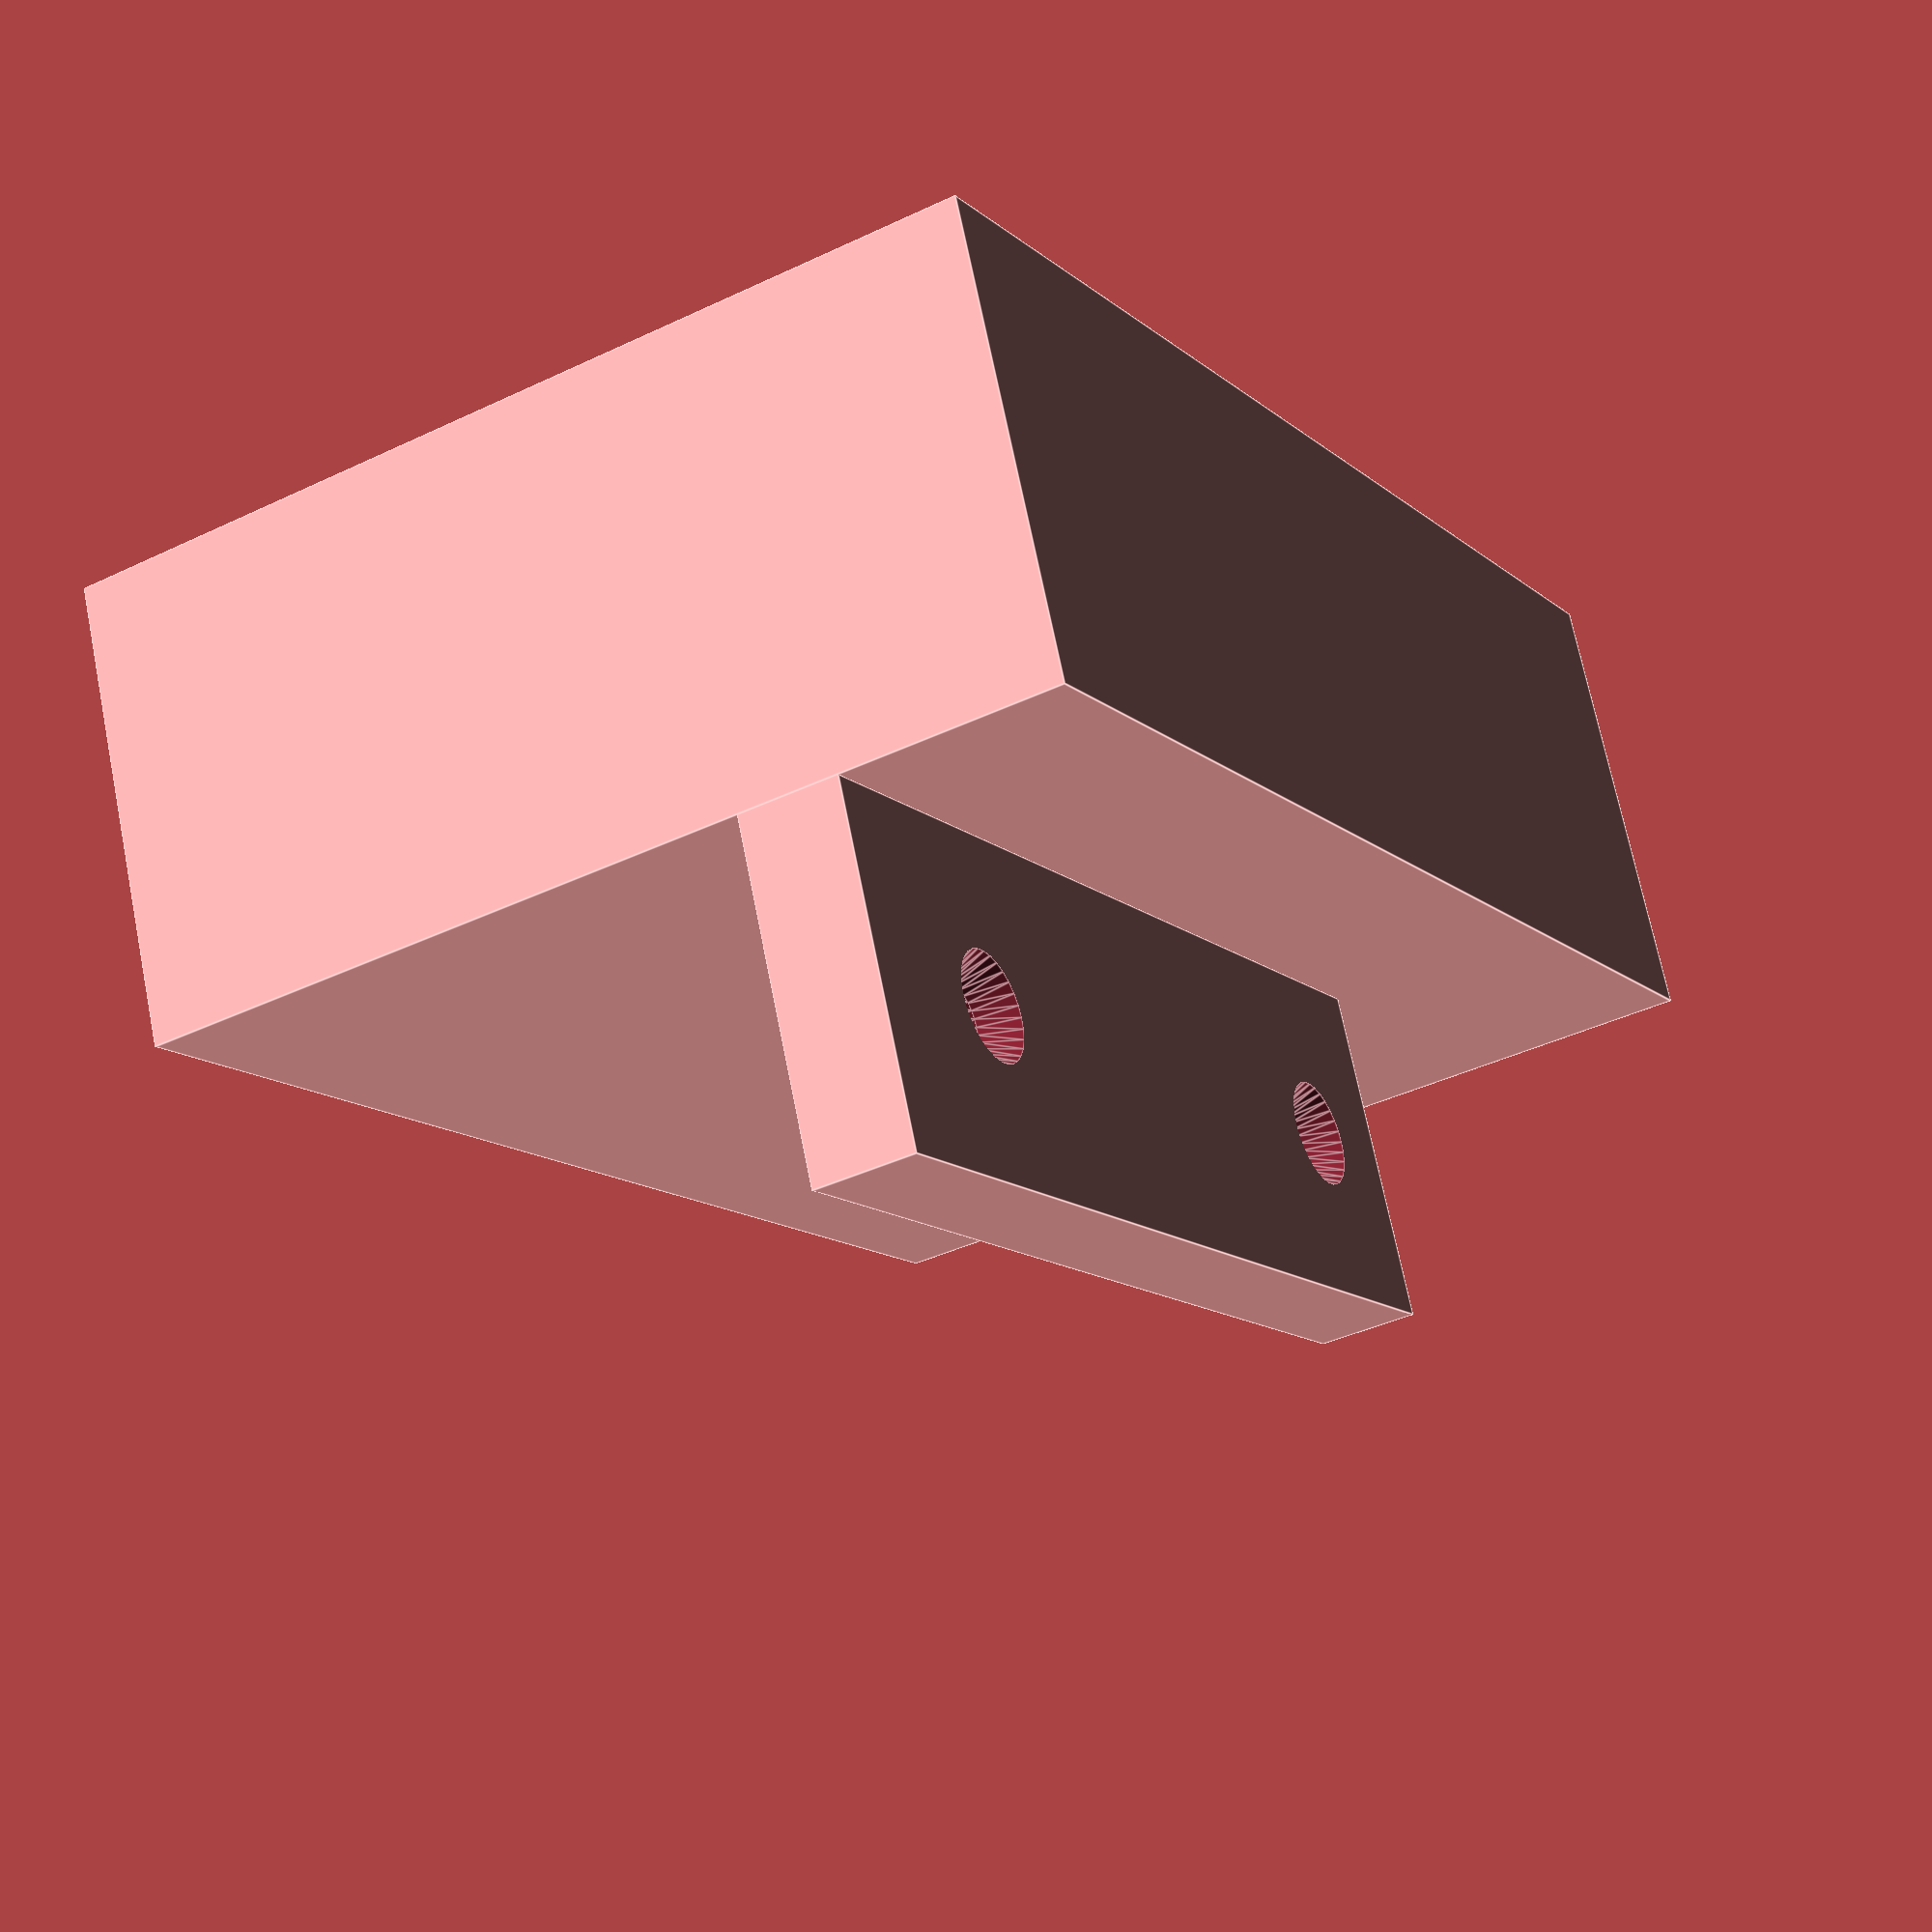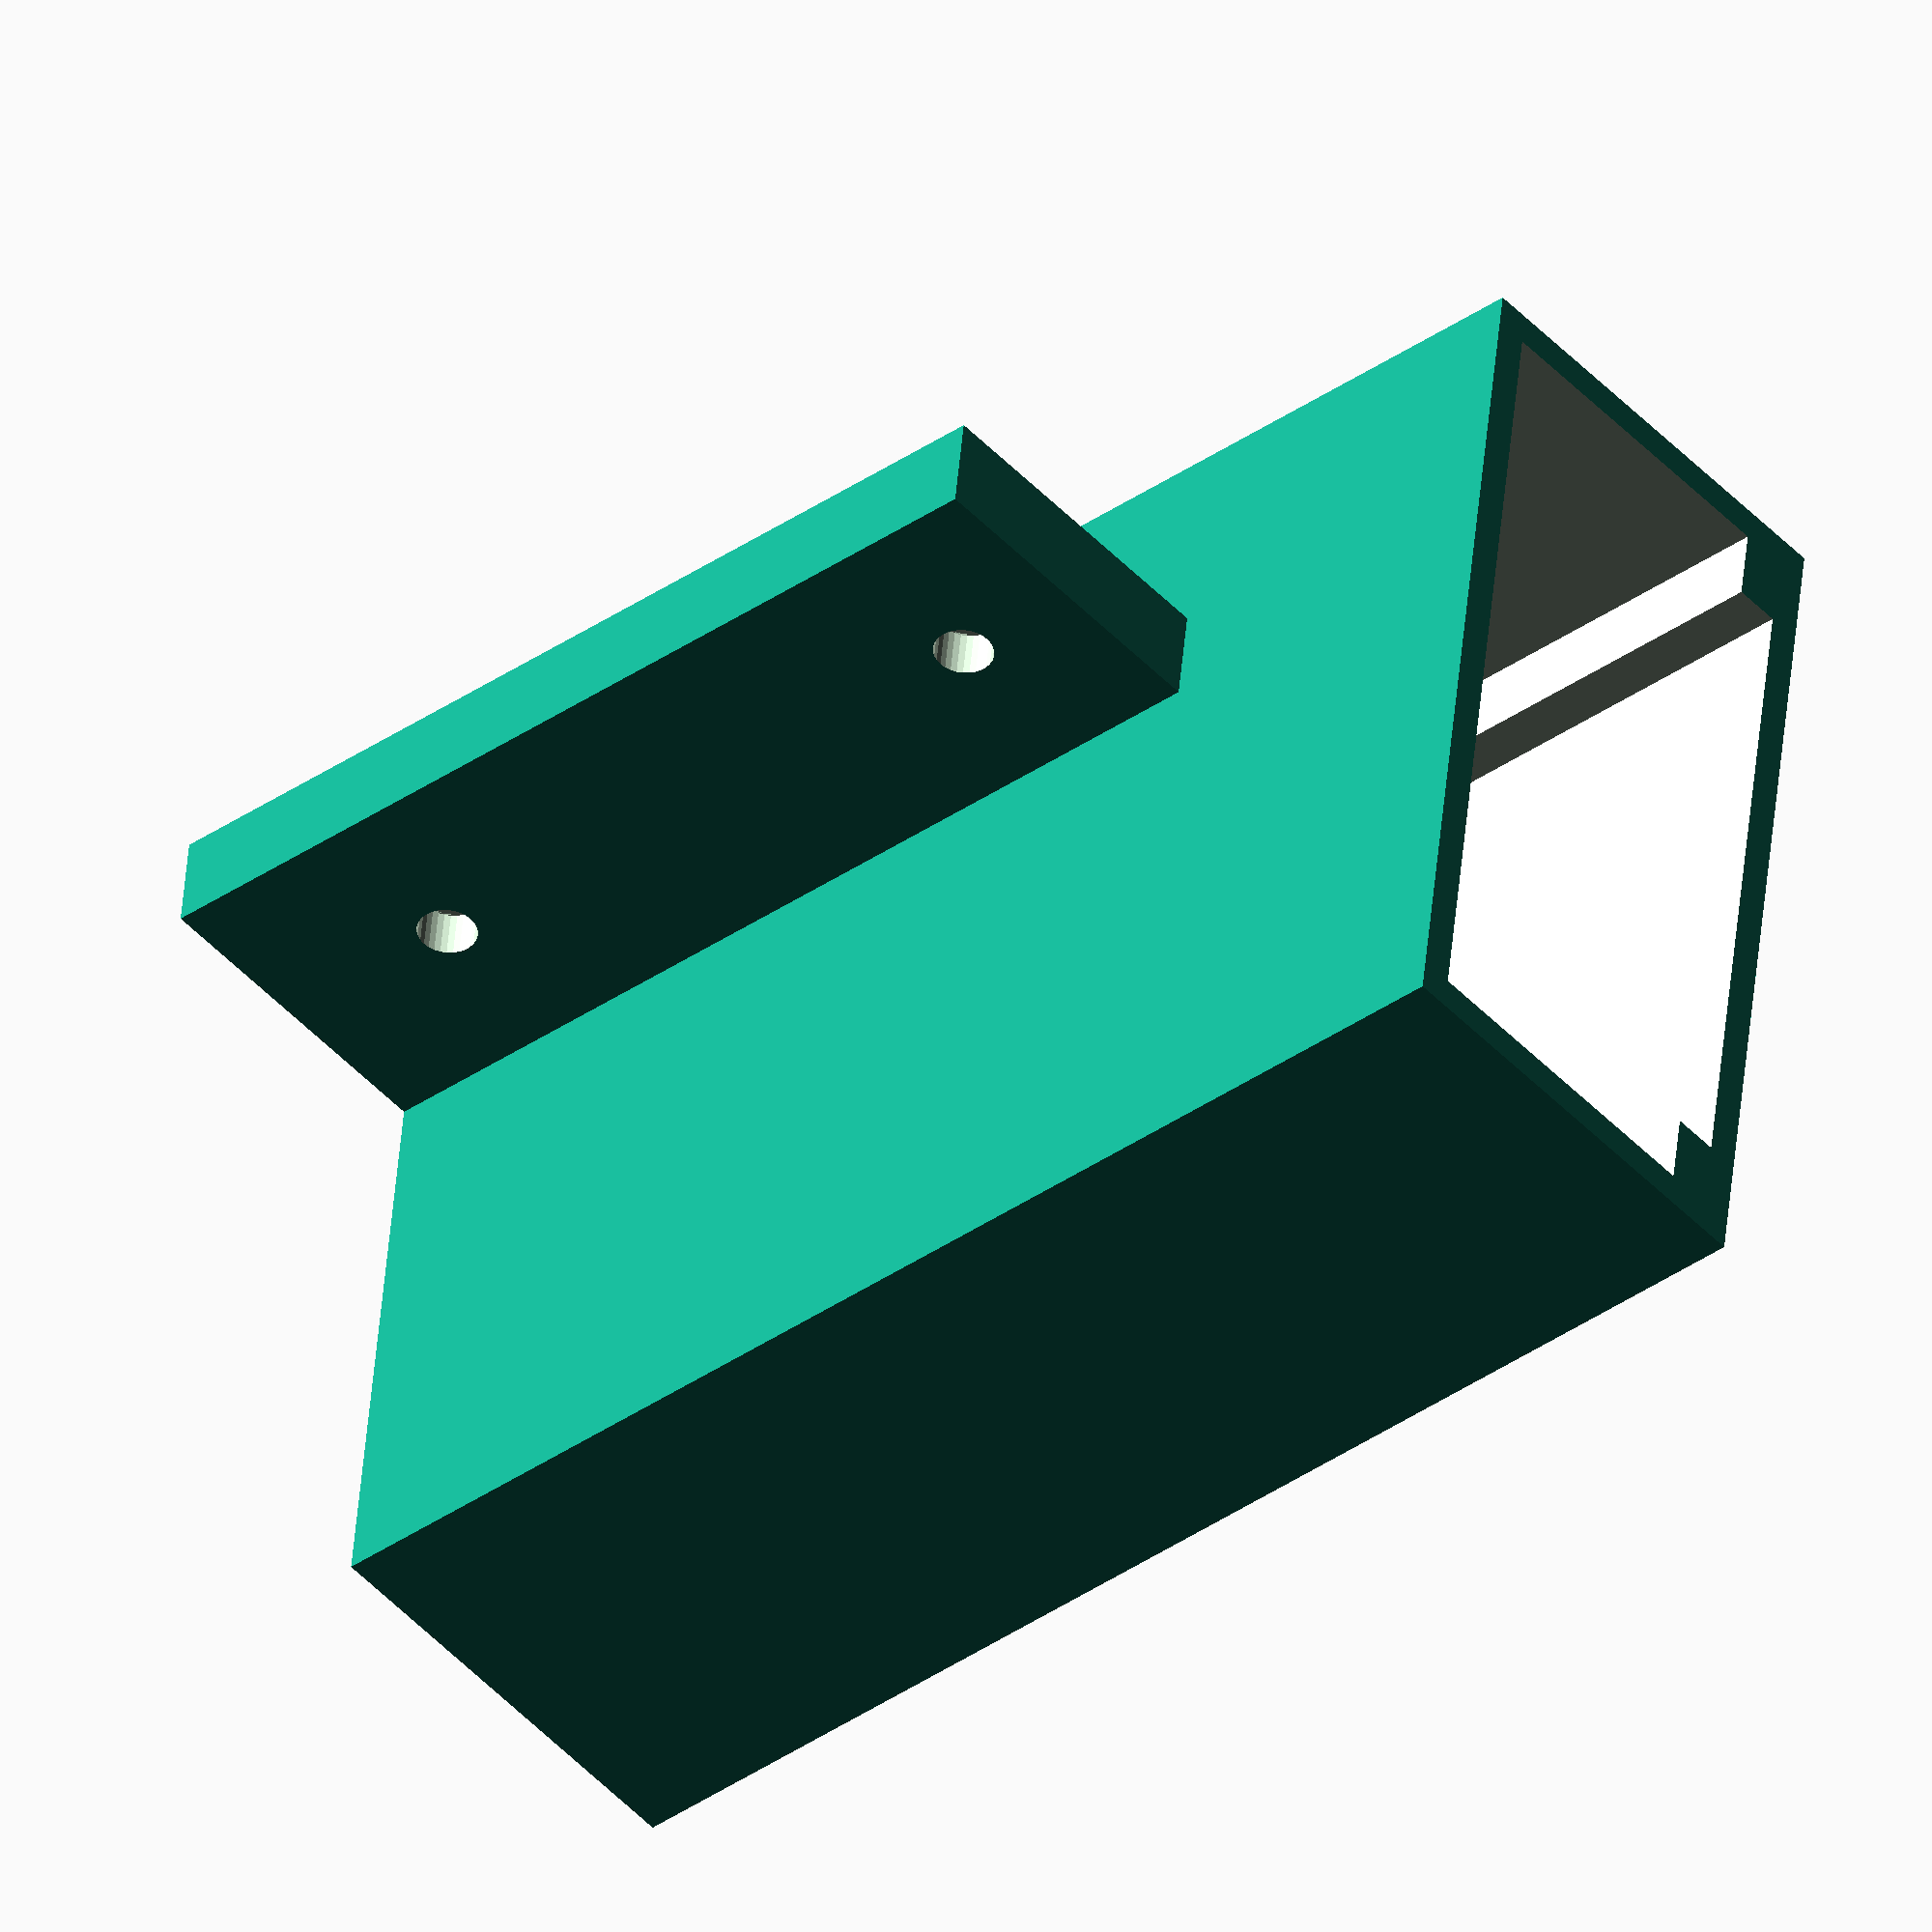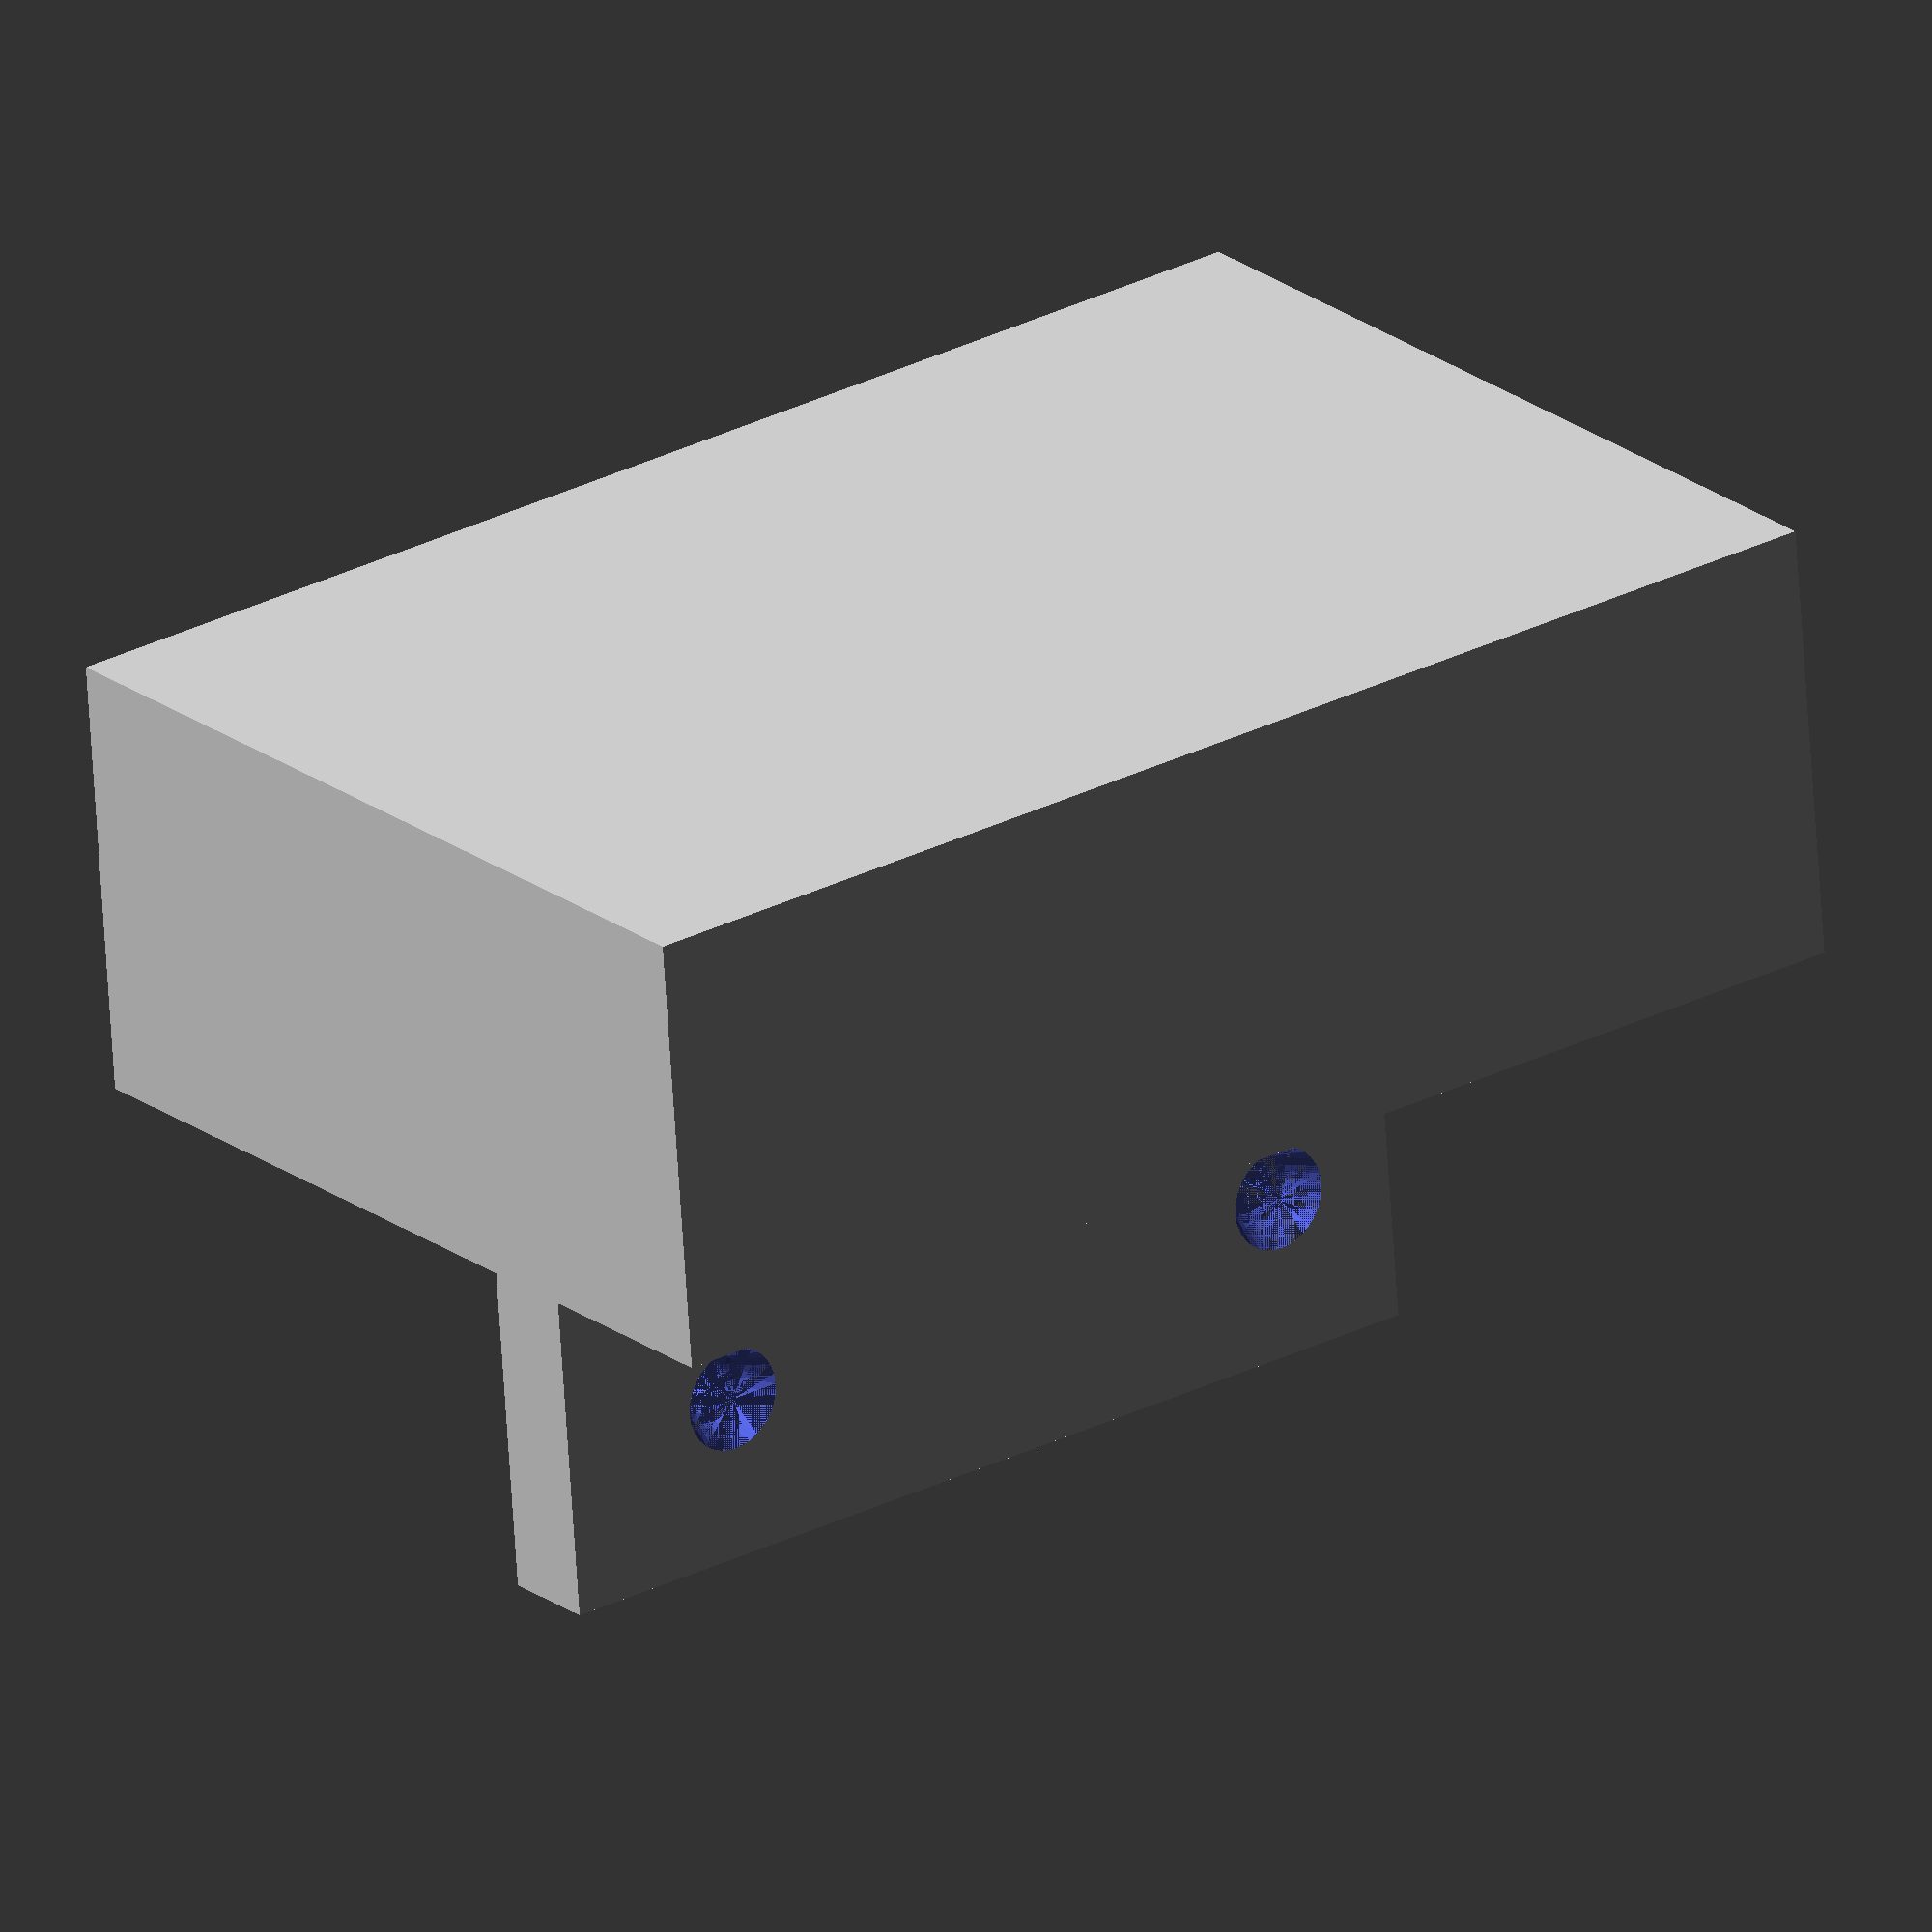
<openscad>
//
// ktRack27
//
//


gap1 = 0.001;
gap2 = 0.002;

th = 2;



A();
//B();
//UNIT();


module A()
difference()
{
    union()
    {
        translate([-th, -th, -th]) cube([52+th*2, 23+th*2, 81+th]);
        translate([37-th, 23+th, -th]) cube([6, 20, 60]);
    }

    UNIT();
    
    translate([41, 35, 50]) rotate([0, -90, 0]) rear_screw_hole();
    translate([41, 35, 10]) rotate([0, -90, 0]) rear_screw_hole();
    
}


module B()
translate([0, 0, 81])
difference()
{
    union()
    {
        translate([-th, -th, 0]) cube([52+th*2, 23+th*2, 28]);
        translate([37-th, 23+th, 0]) cube([6, 20, 28]);
    }
    translate([0, -17, 0]) rotate([0, 90, 0]) cylinder(h=200, r=40, center=true, $fn=100);
    translate([-30, -10, 0]) cube([100, 20, 100]);

    translate([41, 35, 22]) rotate([0, -90, 0]) rear_screw_hole();
    translate([41, 35,  7]) rotate([0, -90, 0]) rear_screw_hole();
}



module UNIT()
{
difference()
{
    union()
    {
        translate([0, 23-20.2, 0]) cube([52, 20.2, 107]);
        translate([(52-43)/2, 0, 0]) cube([43, 23, 107]);
    }
}
}



module rear_screw_hole()
{
    translate([0, 0, 3]) cylinder(5, 1.8, 1.8, $fn=30);
    translate([0, 0, 2.2-gap1]) cylinder(0.8+gap2, 1.8+0.7, 1.8, $fn=30);
    translate([0, 0, -gap1]) cylinder(2.2+gap1, 2.75+0.4, 2.75-0.6, $fn=30);
    translate([0, 0, -10]) cylinder(10, 2.75+0.4, 2.75+0.4, $fn=30);
}
</openscad>
<views>
elev=12.6 azim=193.0 roll=208.6 proj=p view=edges
elev=38.4 azim=277.3 roll=311.1 proj=o view=wireframe
elev=331.1 azim=186.0 roll=232.8 proj=o view=wireframe
</views>
